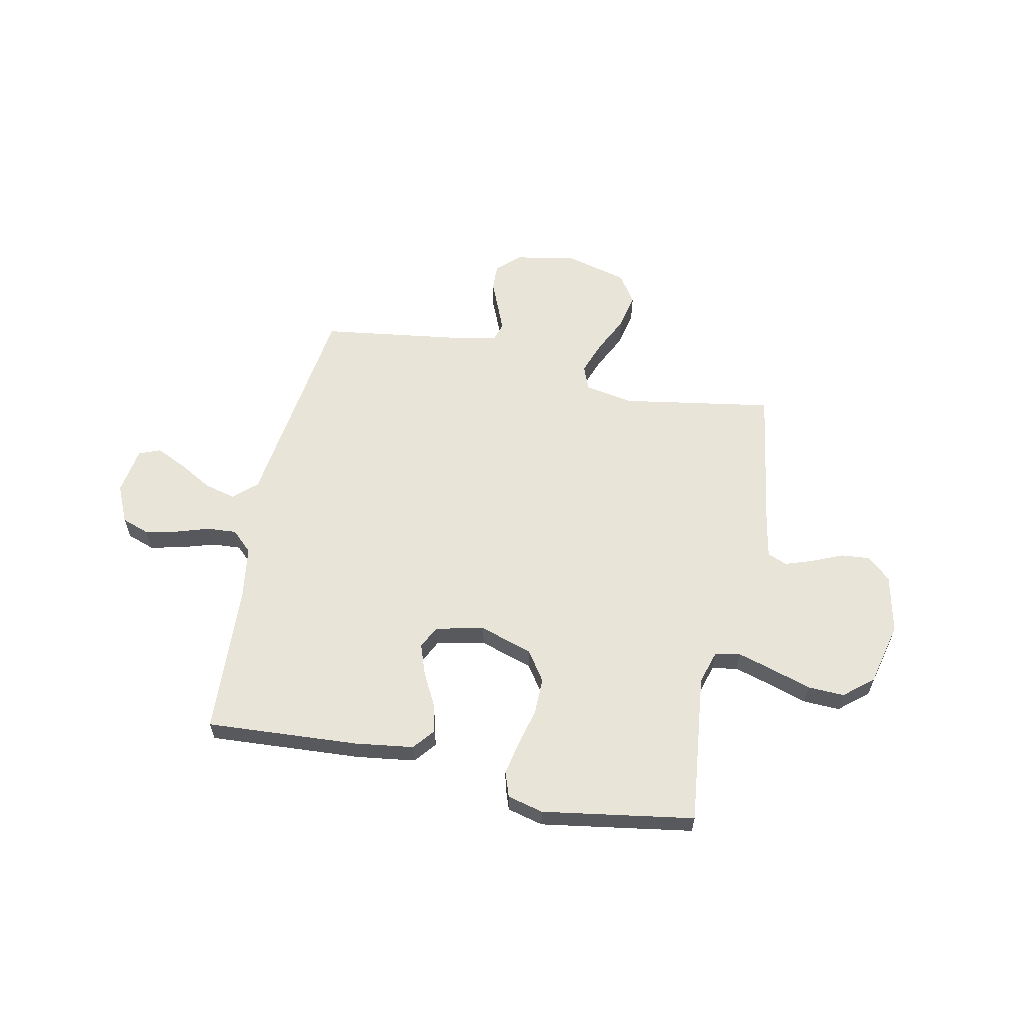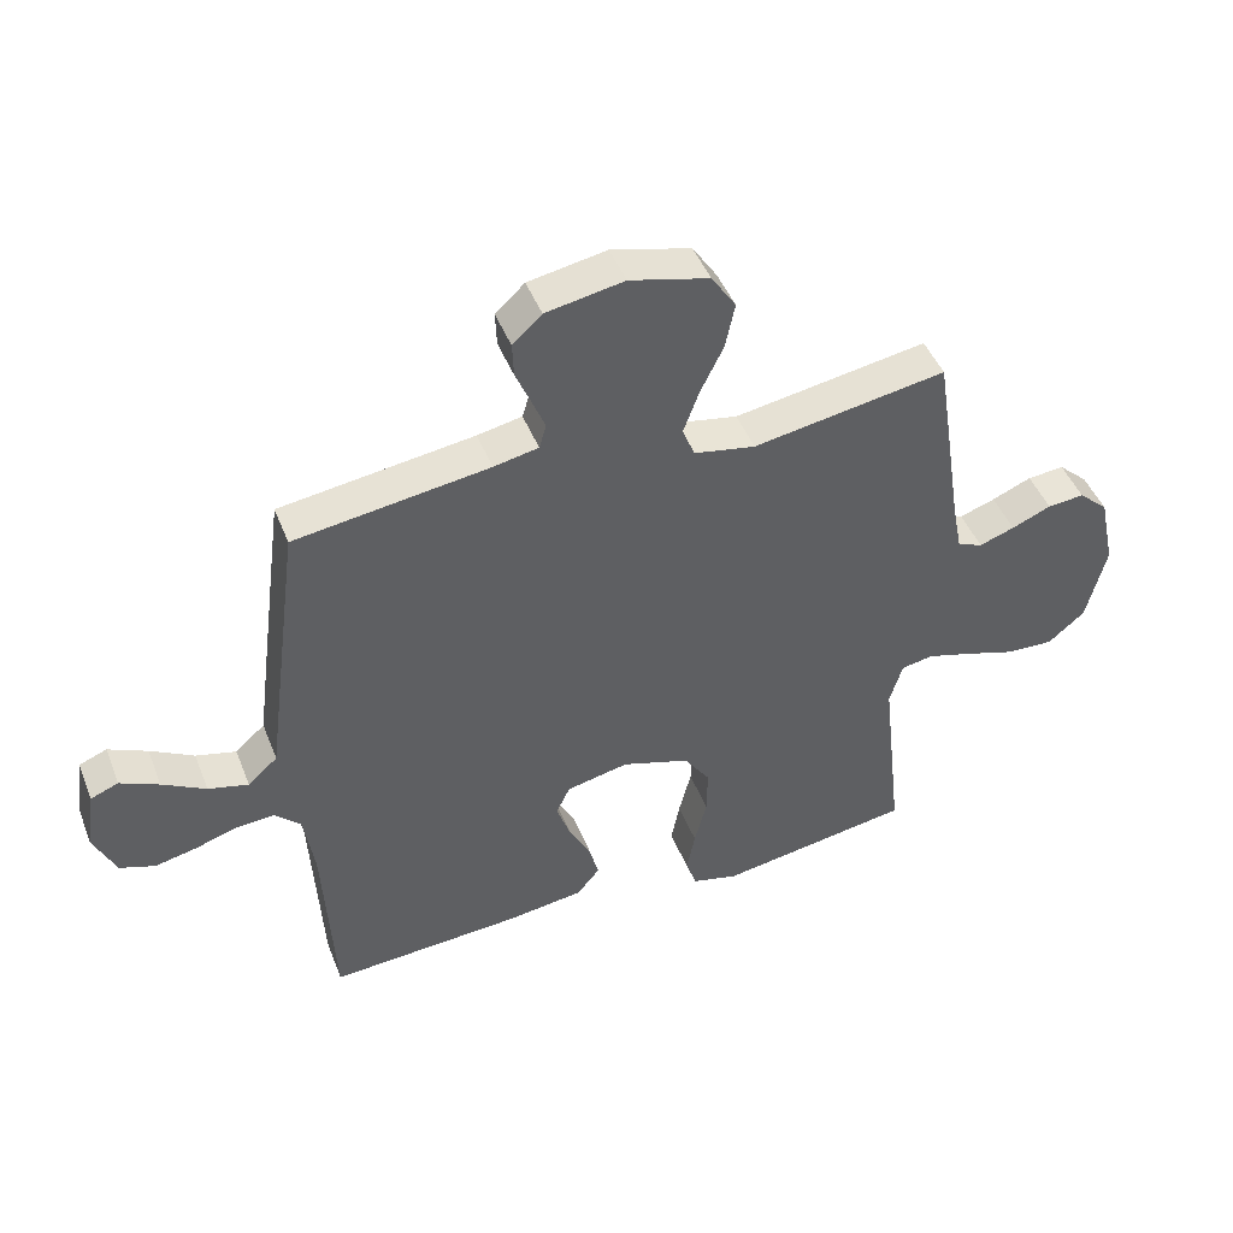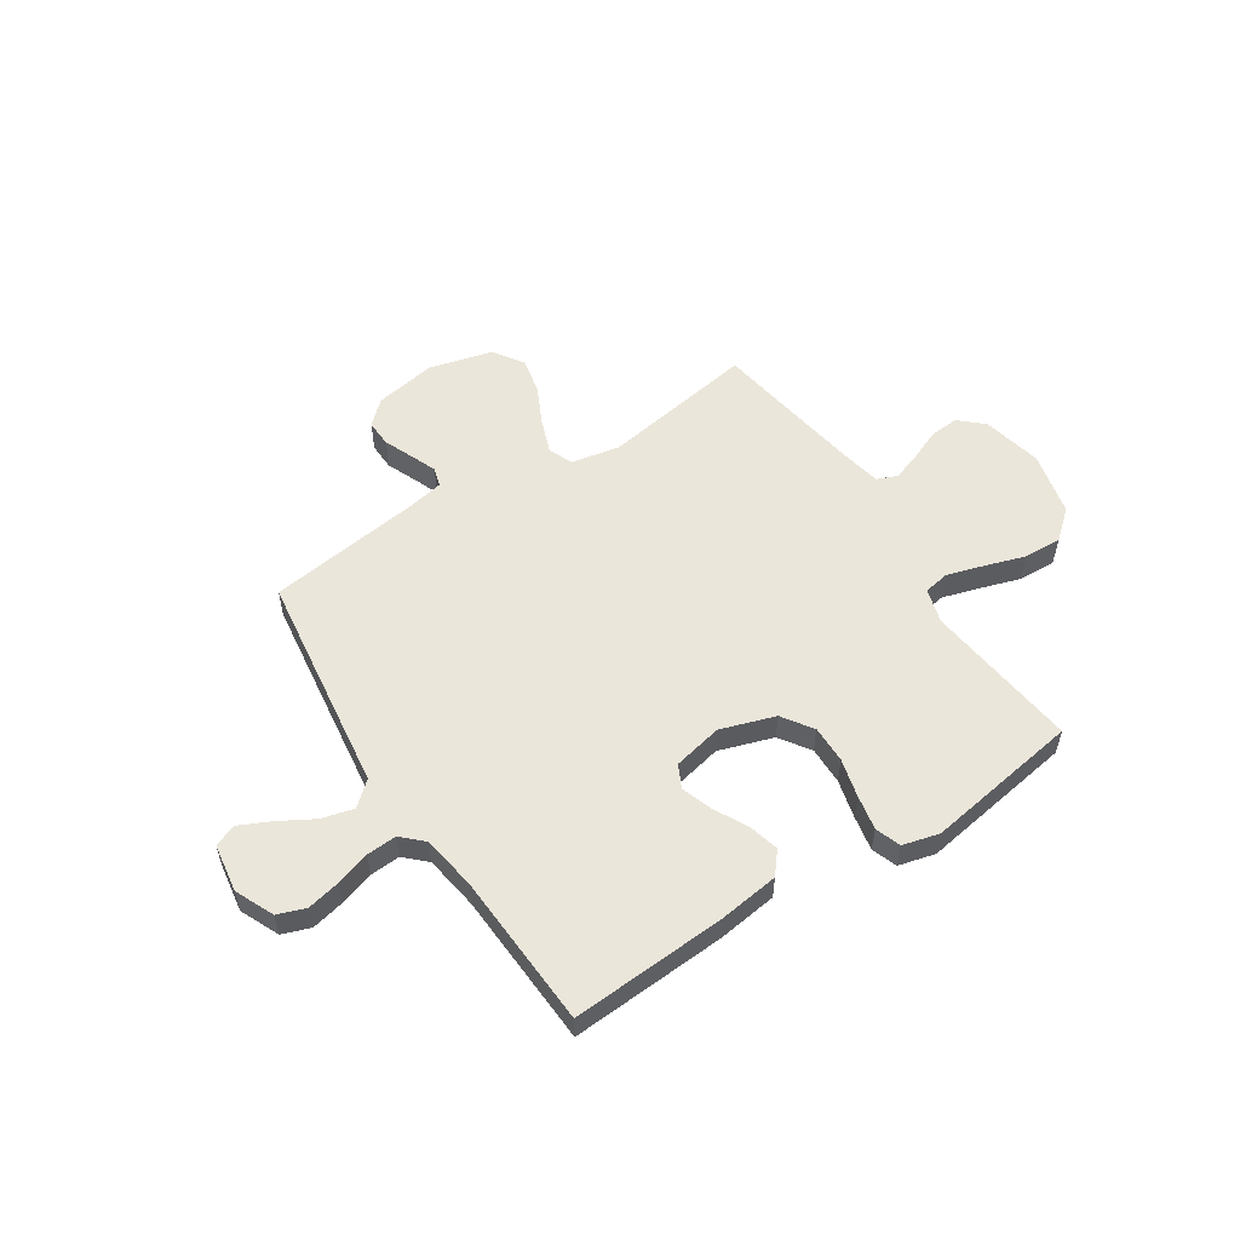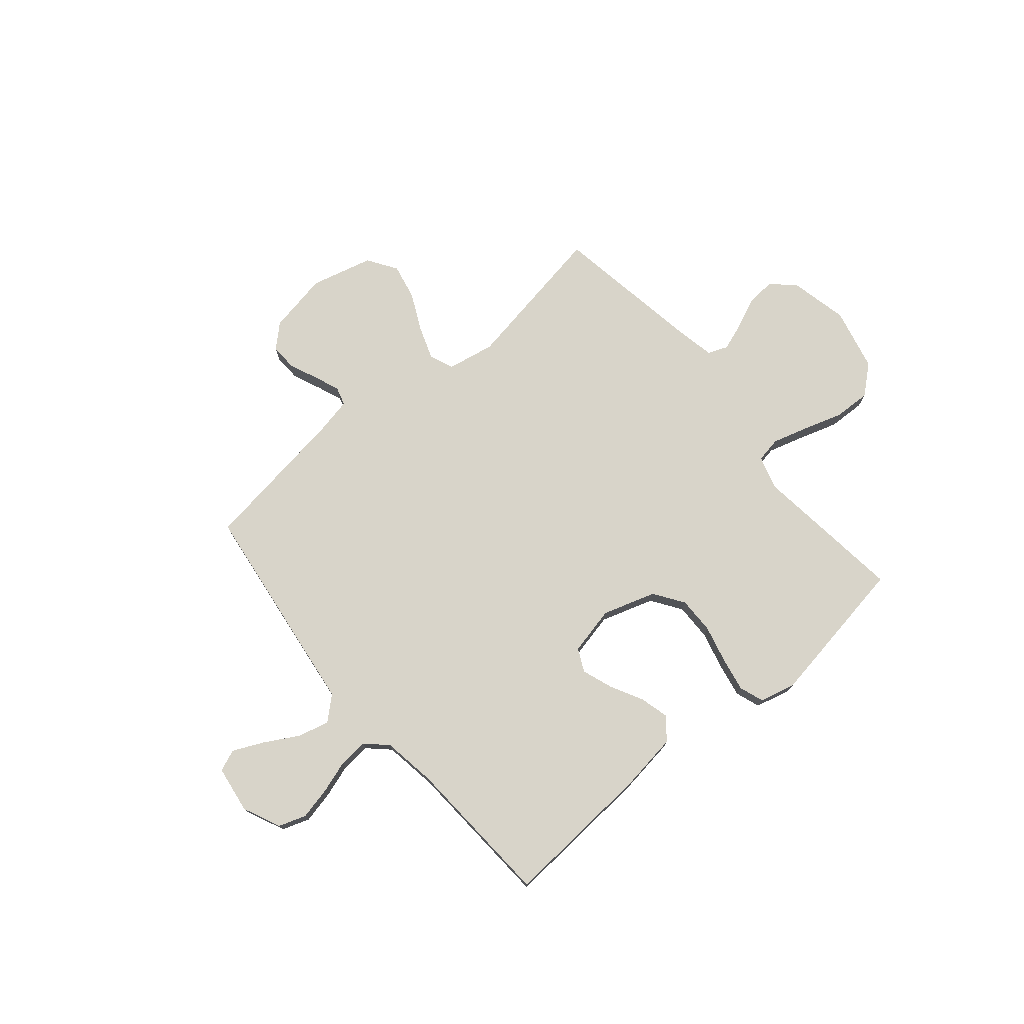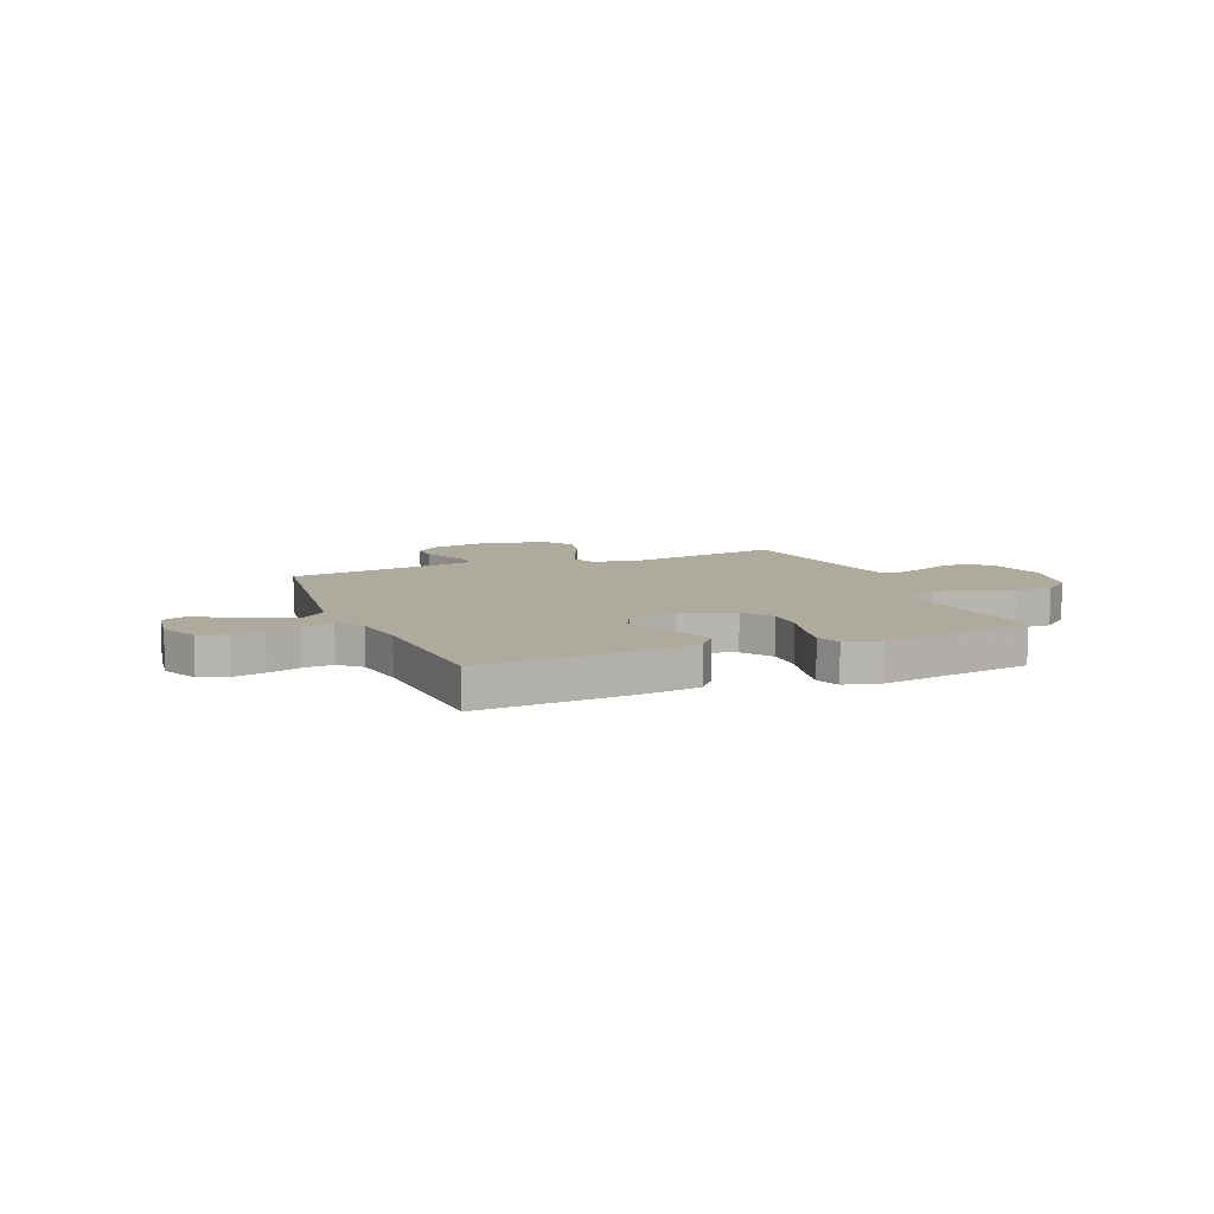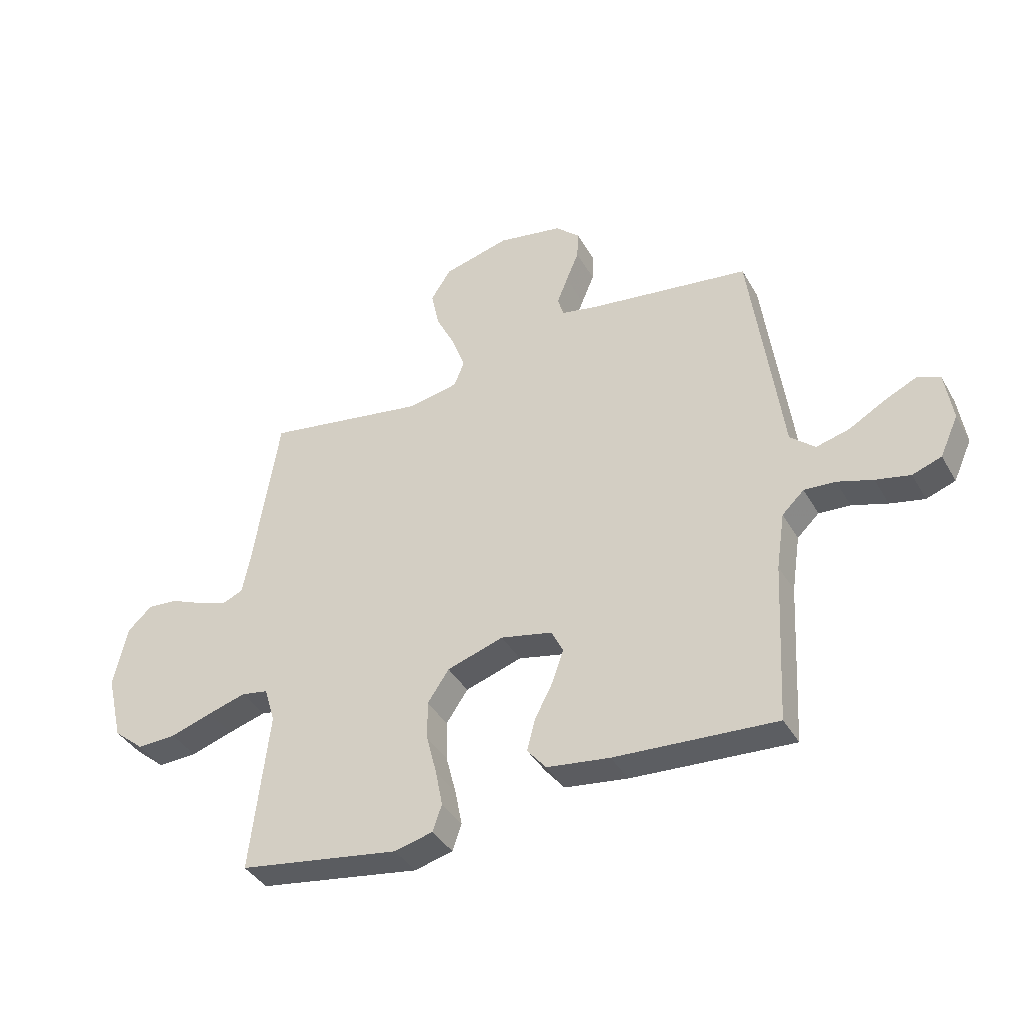
<metadata>
{"format":"obj","ext":"obj","renderer":"f3d","projection":"perspective","resolution":1024,"background":"white","views":[{"elev":60.0,"azim":-168.3,"up":"+Y"},{"elev":46.0,"azim":159.1,"up":"+Z"},{"elev":54.9,"azim":147.1,"up":"+Y"},{"elev":75.1,"azim":139.7,"up":"+Y"},{"elev":9.2,"azim":157.7,"up":"+Y"},{"elev":-39.2,"azim":27.1,"up":"+Z"}]}
</metadata>
<code>
v -0.5 0.07 -0.5
v -0.466 0.07 -0.2
v -0.486 0.07 -0.133
v -0.536 0.07 -0.124
v -0.607 0.07 -0.145
v -0.685 0.07 -0.17
v -0.758 0.07 -0.173
v -0.815 0.07 -0.125
v -0.845 0.07 0
v -0.82 0.07 0.116
v -0.774 0.07 0.158
v -0.717 0.07 0.153
v -0.656 0.07 0.127
v -0.601 0.07 0.108
v -0.562 0.07 0.124
v -0.547 0.07 0.2
v -0.5 0.07 0.5
v -0.2 0.07 0.45
v -0.105 0.07 0.468
v -0.086 0.07 0.516
v -0.11 0.07 0.582
v -0.146 0.07 0.656
v -0.161 0.07 0.727
v -0.123 0.07 0.785
v 0 0.07 0.817
v 0.121 0.07 0.795
v 0.166 0.07 0.753
v 0.164 0.07 0.7
v 0.14 0.07 0.643
v 0.12 0.07 0.593
v 0.131 0.07 0.556
v 0.2 0.07 0.542
v 0.5 0.07 0.5
v 0.54 0.07 0.2
v 0.557 0.07 0.07
v 0.603 0.07 0.029
v 0.665 0.07 0.045
v 0.732 0.07 0.083
v 0.792 0.07 0.111
v 0.835 0.07 0.094
v 0.849 0.07 0
v 0.815 0.07 -0.075
v 0.761 0.07 -0.094
v 0.697 0.07 -0.08
v 0.631 0.07 -0.059
v 0.573 0.07 -0.055
v 0.532 0.07 -0.094
v 0.516 0.07 -0.2
v 0.5 0.07 -0.5
v 0.2 0.07 -0.481
v 0.083 0.07 -0.465
v 0.048 0.07 -0.422
v 0.063 0.07 -0.364
v 0.097 0.07 -0.299
v 0.118 0.07 -0.239
v 0.096 0.07 -0.194
v 0 0.07 -0.173
v -0.105 0.07 -0.207
v -0.145 0.07 -0.266
v -0.144 0.07 -0.339
v -0.125 0.07 -0.414
v -0.112 0.07 -0.481
v -0.129 0.07 -0.53
v -0.2 0.07 -0.548
v -0.5 0 -0.5
v -0.466 0 -0.2
v -0.486 0 -0.133
v -0.536 0 -0.124
v -0.607 0 -0.145
v -0.685 0 -0.17
v -0.758 0 -0.173
v -0.815 0 -0.125
v -0.845 0 0
v -0.82 0 0.116
v -0.774 0 0.158
v -0.717 0 0.153
v -0.656 0 0.127
v -0.601 0 0.108
v -0.562 0 0.124
v -0.547 0 0.2
v -0.5 0 0.5
v -0.2 0 0.45
v -0.105 0 0.468
v -0.086 0 0.516
v -0.11 0 0.582
v -0.146 0 0.656
v -0.161 0 0.727
v -0.123 0 0.785
v 0 0 0.817
v 0.121 0 0.795
v 0.166 0 0.753
v 0.164 0 0.7
v 0.14 0 0.643
v 0.12 0 0.593
v 0.131 0 0.556
v 0.2 0 0.542
v 0.5 0 0.5
v 0.54 0 0.2
v 0.557 0 0.07
v 0.603 0 0.029
v 0.665 0 0.045
v 0.732 0 0.083
v 0.792 0 0.111
v 0.835 0 0.094
v 0.849 0 0
v 0.815 0 -0.075
v 0.761 0 -0.094
v 0.697 0 -0.08
v 0.631 0 -0.059
v 0.573 0 -0.055
v 0.532 0 -0.094
v 0.516 0 -0.2
v 0.5 0 -0.5
v 0.2 0 -0.481
v 0.083 0 -0.465
v 0.048 0 -0.422
v 0.063 0 -0.364
v 0.097 0 -0.299
v 0.118 0 -0.239
v 0.096 0 -0.194
v 0 0 -0.173
v -0.105 0 -0.207
v -0.145 0 -0.266
v -0.144 0 -0.339
v -0.125 0 -0.414
v -0.112 0 -0.481
v -0.129 0 -0.53
v -0.2 0 -0.548
f 63 64 1 2
f 60 61 62 63
f 60 63 2 3
f 59 60 3
f 58 59 3
f 57 58 3
f 51 52 53 54
f 51 54 55
f 48 49 50 51
f 47 48 51 55
f 46 47 55 56
f 42 43 44 45
f 40 41 42 45
f 40 45 46
f 37 38 39 40
f 37 40 46 56
f 32 33 34 35
f 31 32 35
f 26 27 28 29
f 26 29 30
f 25 26 30
f 24 25 30 31
f 21 22 23 24
f 20 21 24 31
f 16 17 18
f 15 16 18 19
f 10 11 12 13
f 10 13 14
f 9 10 14
f 8 9 14 15
f 5 6 7 8
f 4 5 8 15
f 57 3 4 15
f 36 37 56 57
f 35 36 57 15
f 19 20 31 35
f 15 19 35
f 66 65 128 127
f 127 126 125 124
f 67 66 127 124
f 67 124 123
f 67 123 122
f 67 122 121
f 118 117 116 115
f 119 118 115
f 115 114 113 112
f 119 115 112 111
f 120 119 111 110
f 109 108 107 106
f 109 106 105 104
f 110 109 104
f 104 103 102 101
f 120 110 104 101
f 99 98 97 96
f 99 96 95
f 93 92 91 90
f 94 93 90
f 94 90 89
f 95 94 89 88
f 88 87 86 85
f 95 88 85 84
f 82 81 80
f 83 82 80 79
f 77 76 75 74
f 78 77 74
f 78 74 73
f 79 78 73 72
f 72 71 70 69
f 79 72 69 68
f 79 68 67 121
f 121 120 101 100
f 79 121 100 99
f 99 95 84 83
f 99 83 79
f 1 65 66 2
f 2 66 67 3
f 3 67 68 4
f 4 68 69 5
f 5 69 70 6
f 6 70 71 7
f 7 71 72 8
f 8 72 73 9
f 9 73 74 10
f 10 74 75 11
f 11 75 76 12
f 12 76 77 13
f 13 77 78 14
f 14 78 79 15
f 15 79 80 16
f 16 80 81 17
f 17 81 82 18
f 18 82 83 19
f 19 83 84 20
f 20 84 85 21
f 21 85 86 22
f 22 86 87 23
f 23 87 88 24
f 24 88 89 25
f 25 89 90 26
f 26 90 91 27
f 27 91 92 28
f 28 92 93 29
f 29 93 94 30
f 30 94 95 31
f 31 95 96 32
f 32 96 97 33
f 33 97 98 34
f 34 98 99 35
f 35 99 100 36
f 36 100 101 37
f 37 101 102 38
f 38 102 103 39
f 39 103 104 40
f 40 104 105 41
f 41 105 106 42
f 42 106 107 43
f 43 107 108 44
f 44 108 109 45
f 45 109 110 46
f 46 110 111 47
f 47 111 112 48
f 48 112 113 49
f 49 113 114 50
f 50 114 115 51
f 51 115 116 52
f 52 116 117 53
f 53 117 118 54
f 54 118 119 55
f 55 119 120 56
f 56 120 121 57
f 57 121 122 58
f 58 122 123 59
f 59 123 124 60
f 60 124 125 61
f 61 125 126 62
f 62 126 127 63
f 63 127 128 64
f 64 128 65 1

</code>
